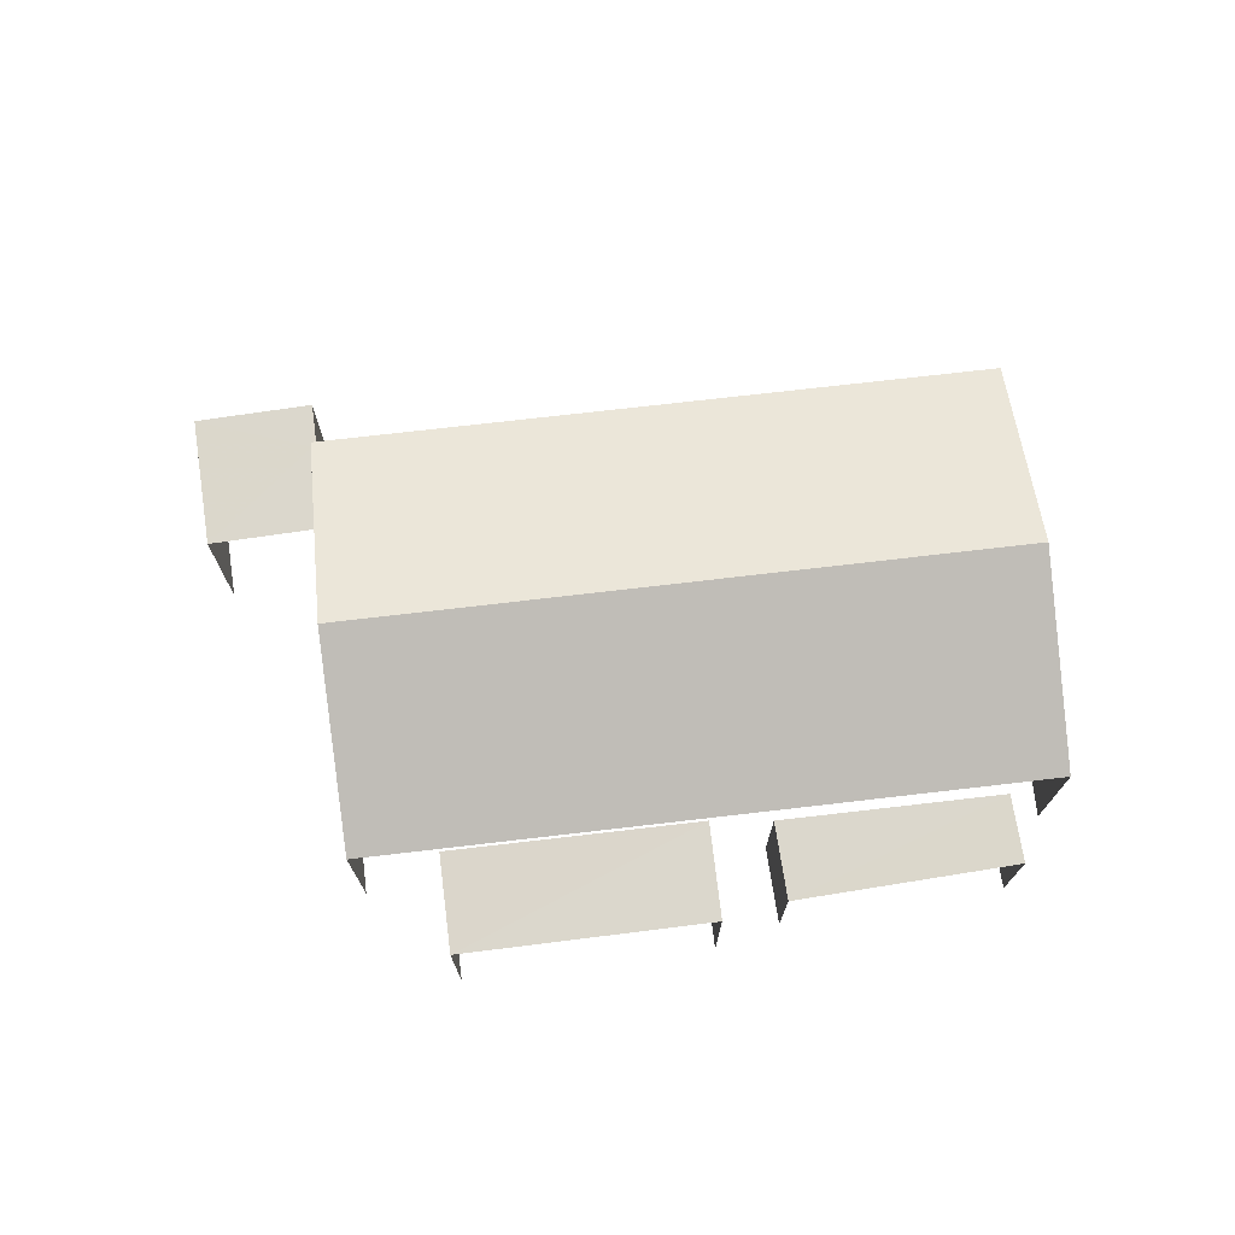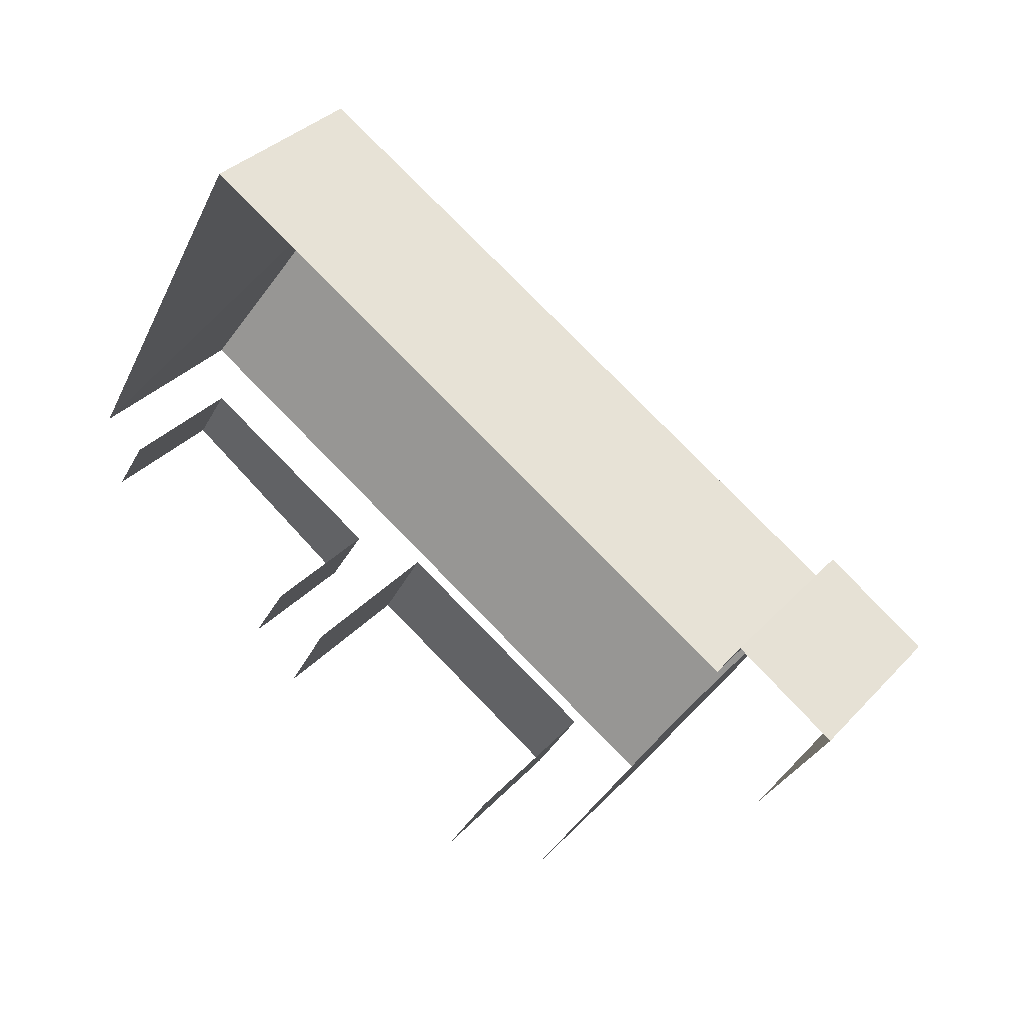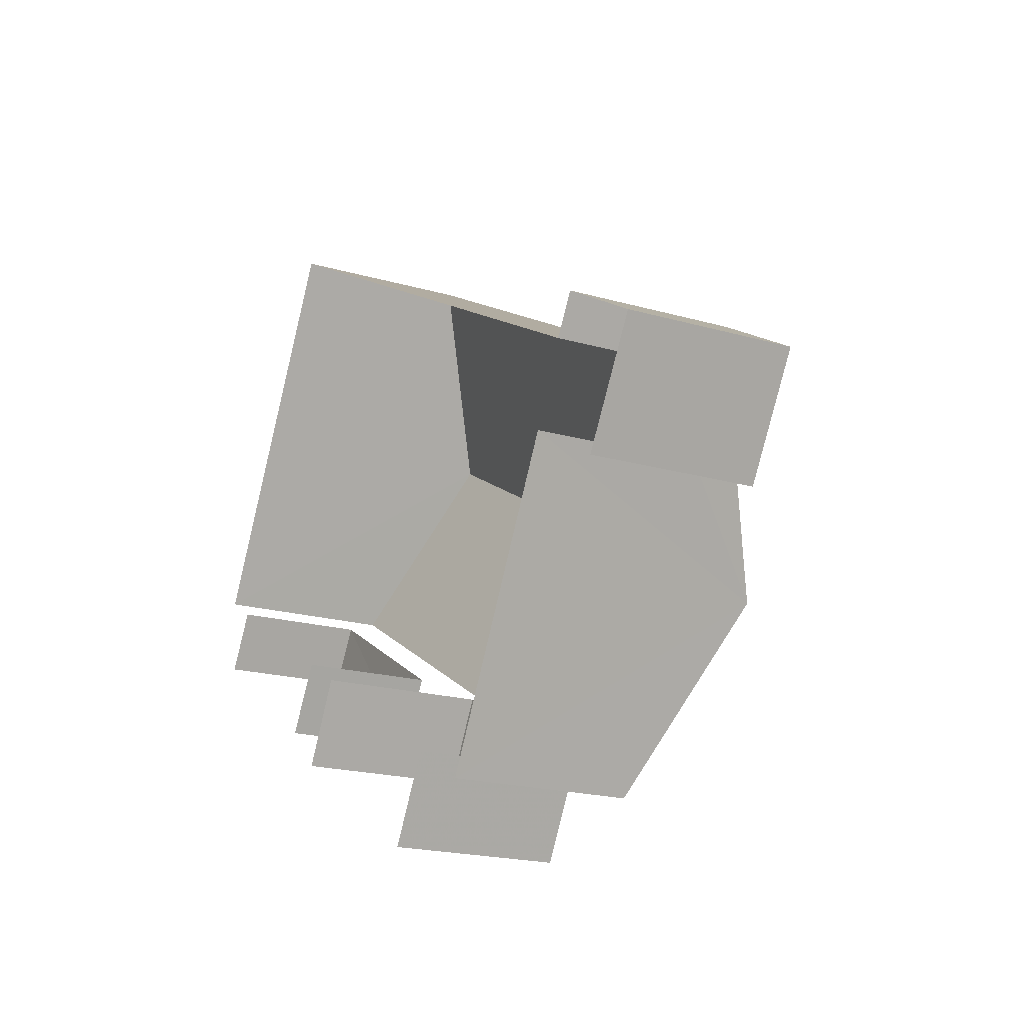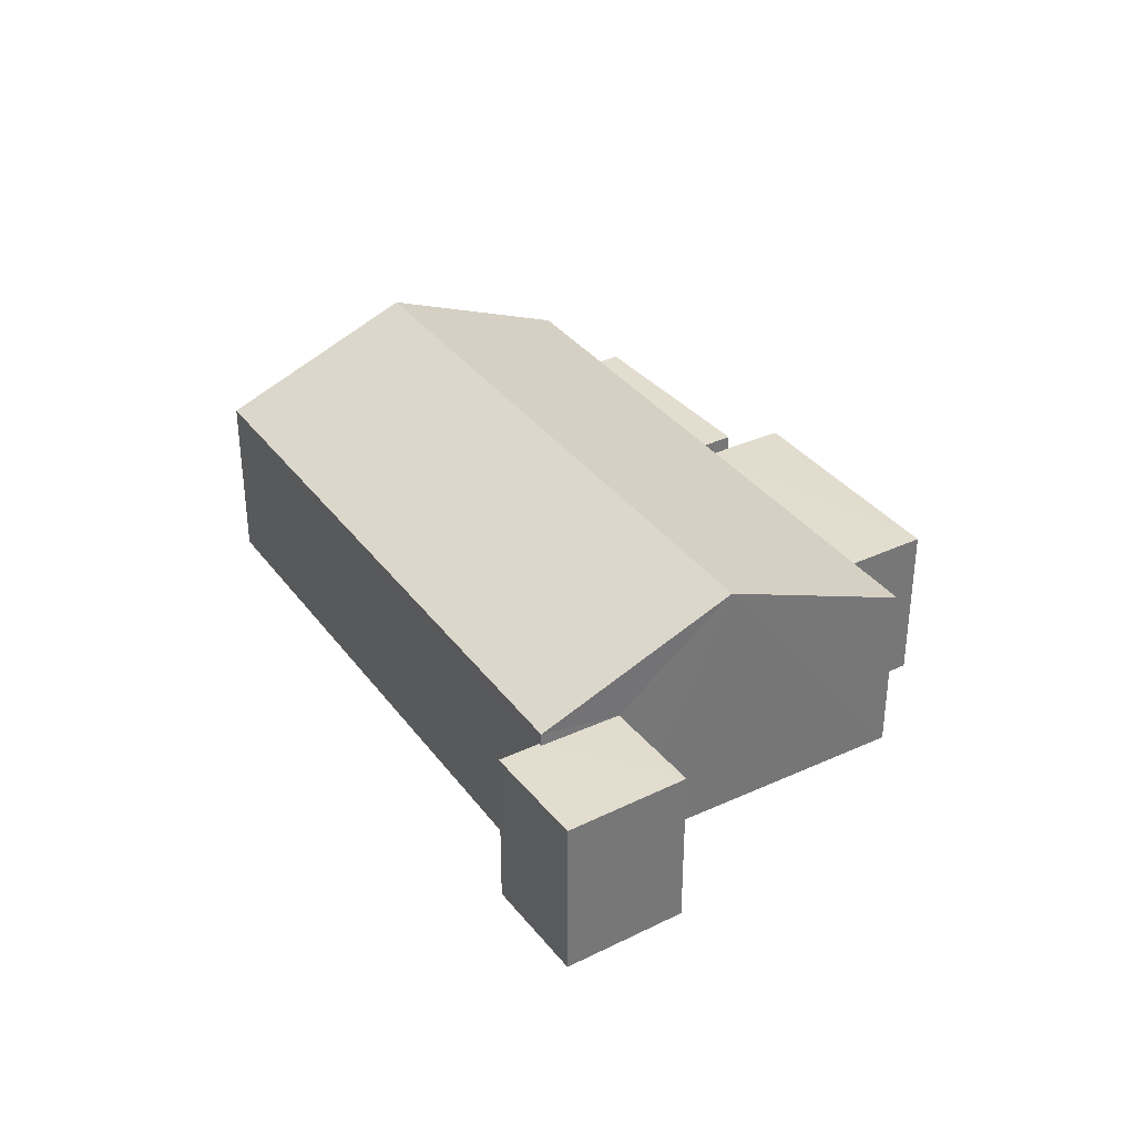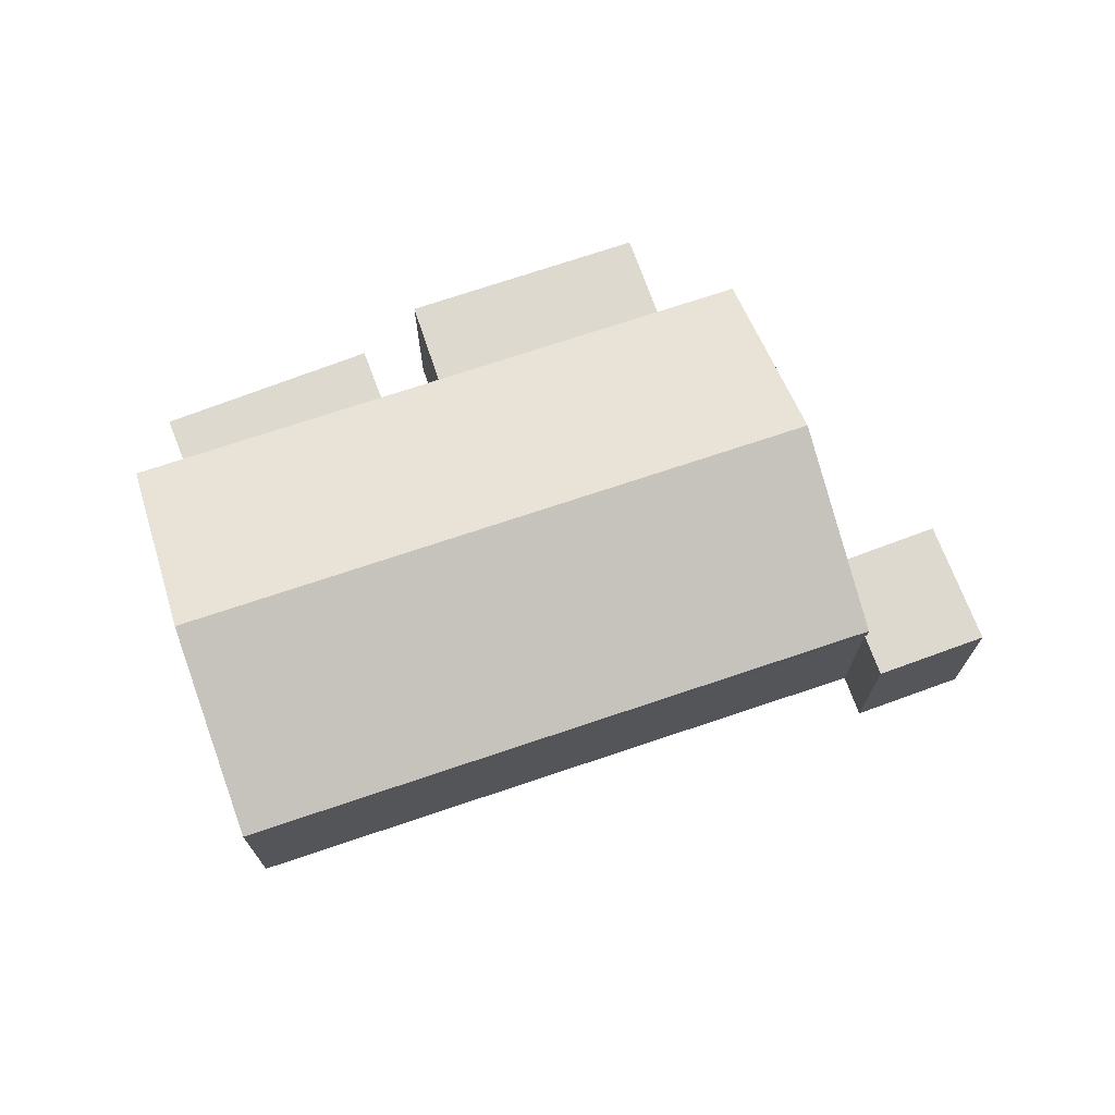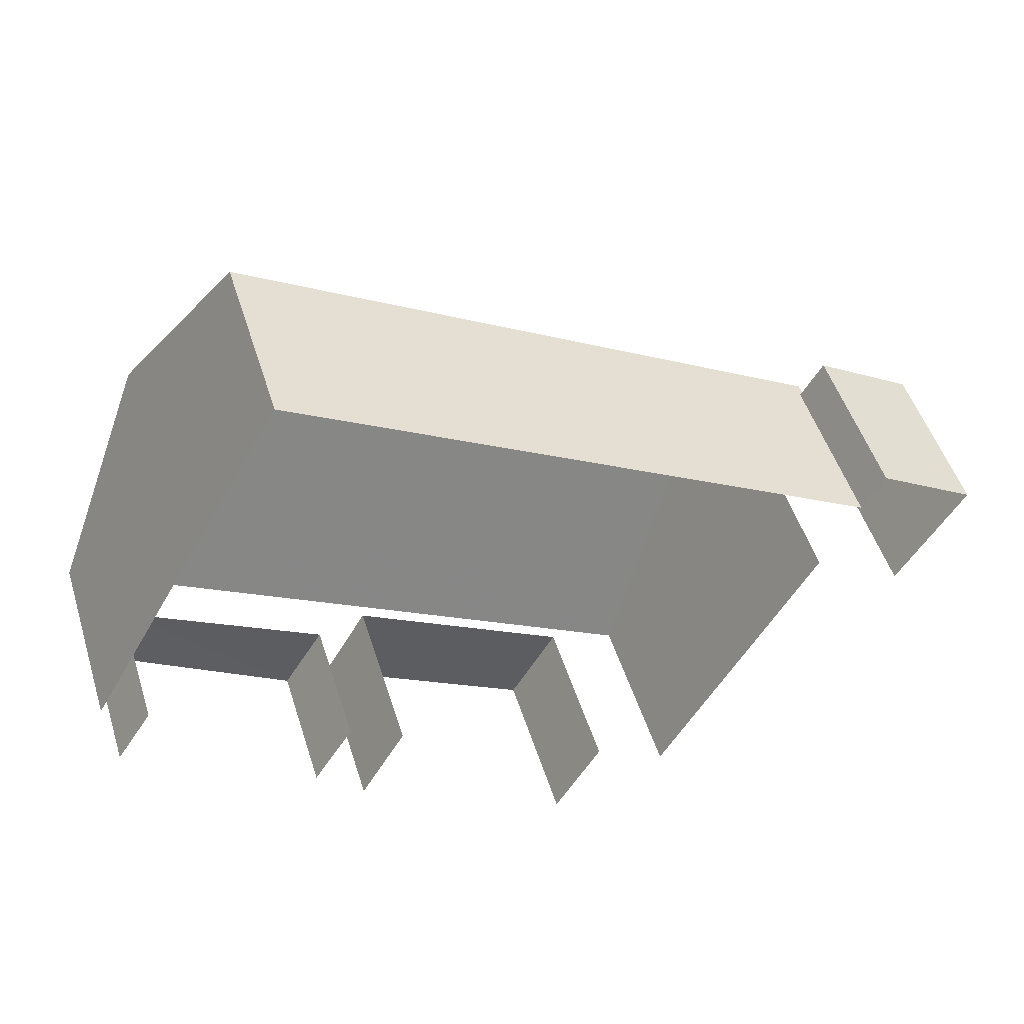
<metadata>
{"format":"obj","ext":"obj","renderer":"f3d","projection":"perspective","resolution":1024,"background":"white","views":[{"elev":73.4,"azim":22.7,"up":"+Z"},{"elev":35.6,"azim":-143.3,"up":"+Y"},{"elev":-19.9,"azim":-118.0,"up":"+Y"},{"elev":34.9,"azim":-92.0,"up":"+Z"},{"elev":71.6,"azim":-169.3,"up":"+Z"},{"elev":49.3,"azim":162.8,"up":"+Y"}]}
</metadata>
<code>
v -2.254e+05 -1.283e+05 12.24
v -2.254e+05 -1.283e+05 12.24
v -2.254e+05 -1.283e+05 12.24
v -2.254e+05 -1.283e+05 12.24
v -2.254e+05 -1.283e+05 12.24
v -2.254e+05 -1.283e+05 12.24
v -2.254e+05 -1.283e+05 12.24
v -2.254e+05 -1.283e+05 12.24
v -2.254e+05 -1.283e+05 12.24
v -2.254e+05 -1.283e+05 12.24
v -2.254e+05 -1.283e+05 12.24
v -2.254e+05 -1.283e+05 12.24
v -2.254e+05 -1.283e+05 12.24
v -2.254e+05 -1.283e+05 12.24
v -2.254e+05 -1.283e+05 12.24
v -2.254e+05 -1.283e+05 12.24
v -2.254e+05 -1.283e+05 15.62
v -2.254e+05 -1.283e+05 15.62
v -2.254e+05 -1.283e+05 17.14
v -2.254e+05 -1.283e+05 17.14
v -2.254e+05 -1.283e+05 14.72
v -2.254e+05 -1.283e+05 14.72
v -2.254e+05 -1.283e+05 14.72
v -2.254e+05 -1.283e+05 14.72
v -2.254e+05 -1.283e+05 15.38
v -2.254e+05 -1.283e+05 15.38
v -2.254e+05 -1.283e+05 15.38
v -2.254e+05 -1.283e+05 15.38
v -2.254e+05 -1.283e+05 15.38
v -2.254e+05 -1.283e+05 15.38
v -2.254e+05 -1.283e+05 15.38
v -2.254e+05 -1.283e+05 15.38
v -2.254e+05 -1.283e+05 15.38
v -2.254e+05 -1.283e+05 15.38
v -2.254e+05 -1.283e+05 15.62
v -2.254e+05 -1.283e+05 15.62
f 1 2 3
f 4 5 3
f 6 7 5
f 2 8 9
f 6 5 10
f 11 12 13
f 4 14 15
f 4 10 5
f 14 12 11
f 16 2 9
f 12 3 16
f 3 2 16
f 12 4 3
f 14 4 12
f 24 12 16
f 2 1 21
f 15 14 28
f 1 36 21
f 36 24 21
f 25 35 28
f 24 25 12
f 28 35 15
f 25 36 35
f 24 36 25
f 23 9 8
f 23 22 9
f 4 33 10
f 4 34 33
f 26 11 13
f 27 26 13
f 17 18 19
f 20 17 19
f 21 22 23
f 21 24 22
f 25 26 27
f 25 28 26
f 29 30 31
f 30 32 31
f 31 33 34
f 31 32 33
f 35 36 20
f 19 35 20
f 34 4 19
f 18 31 34
f 4 15 19
f 18 34 19
f 15 35 19
f 36 1 20
f 1 3 20
f 3 17 20
f 24 9 22
f 24 16 9
f 5 7 30
f 29 5 30
f 12 27 13
f 12 25 27
f 32 6 10
f 33 32 10
f 32 7 6
f 32 30 7
f 14 11 26
f 28 14 26
f 21 23 8
f 2 21 8
f 3 29 17
f 17 29 18
f 3 5 29
f 18 29 31

</code>
